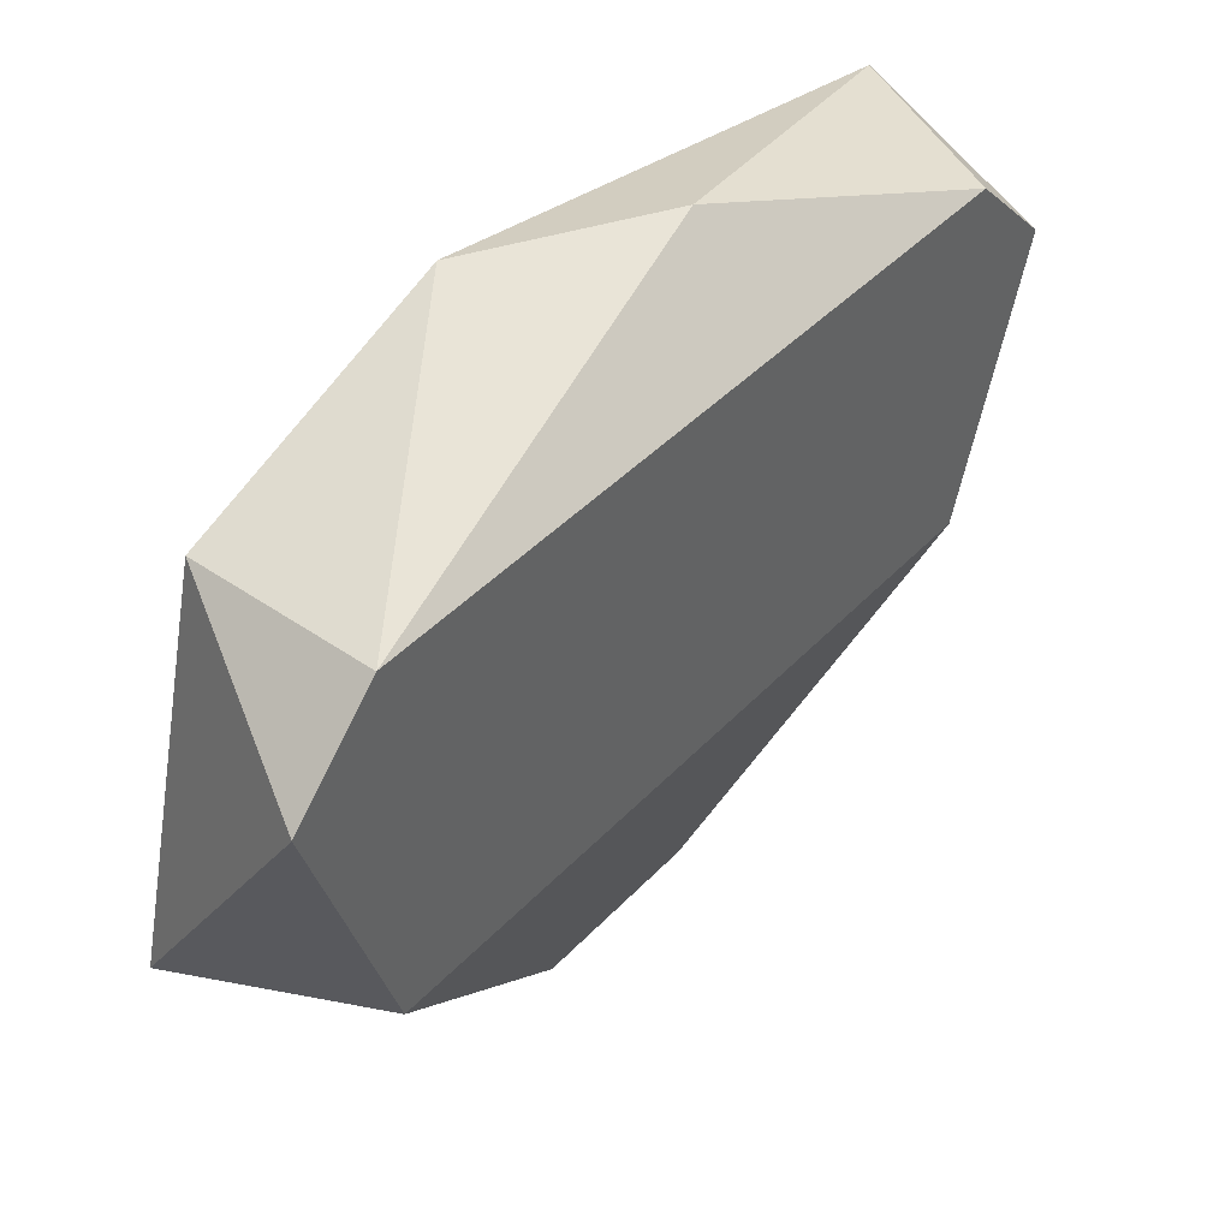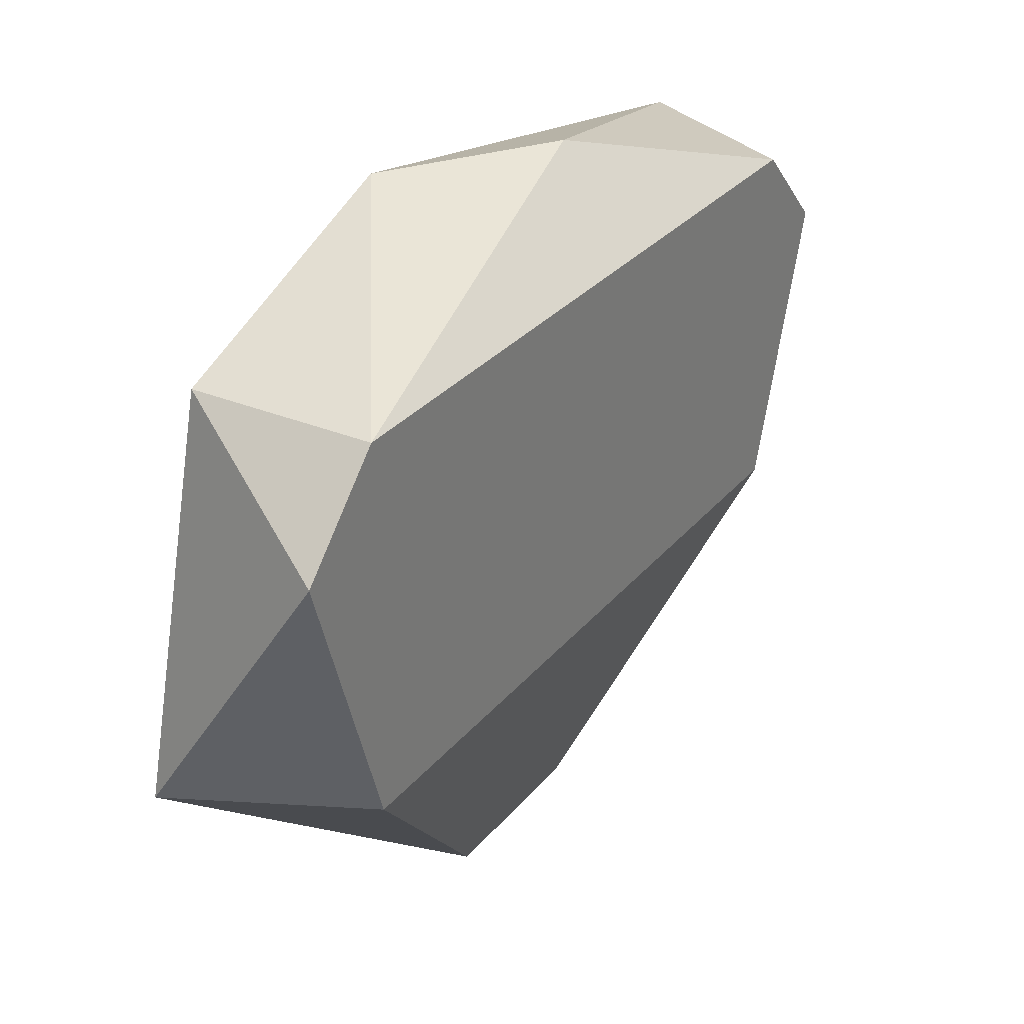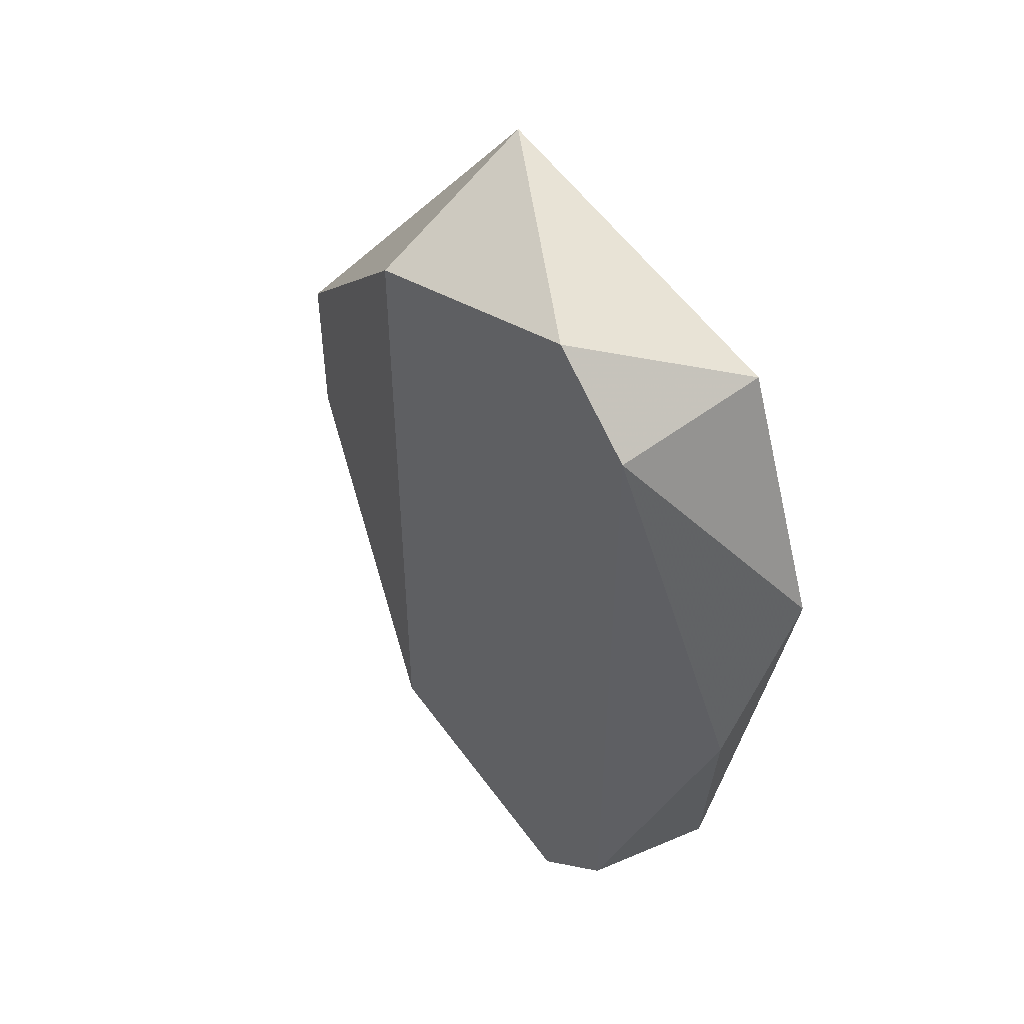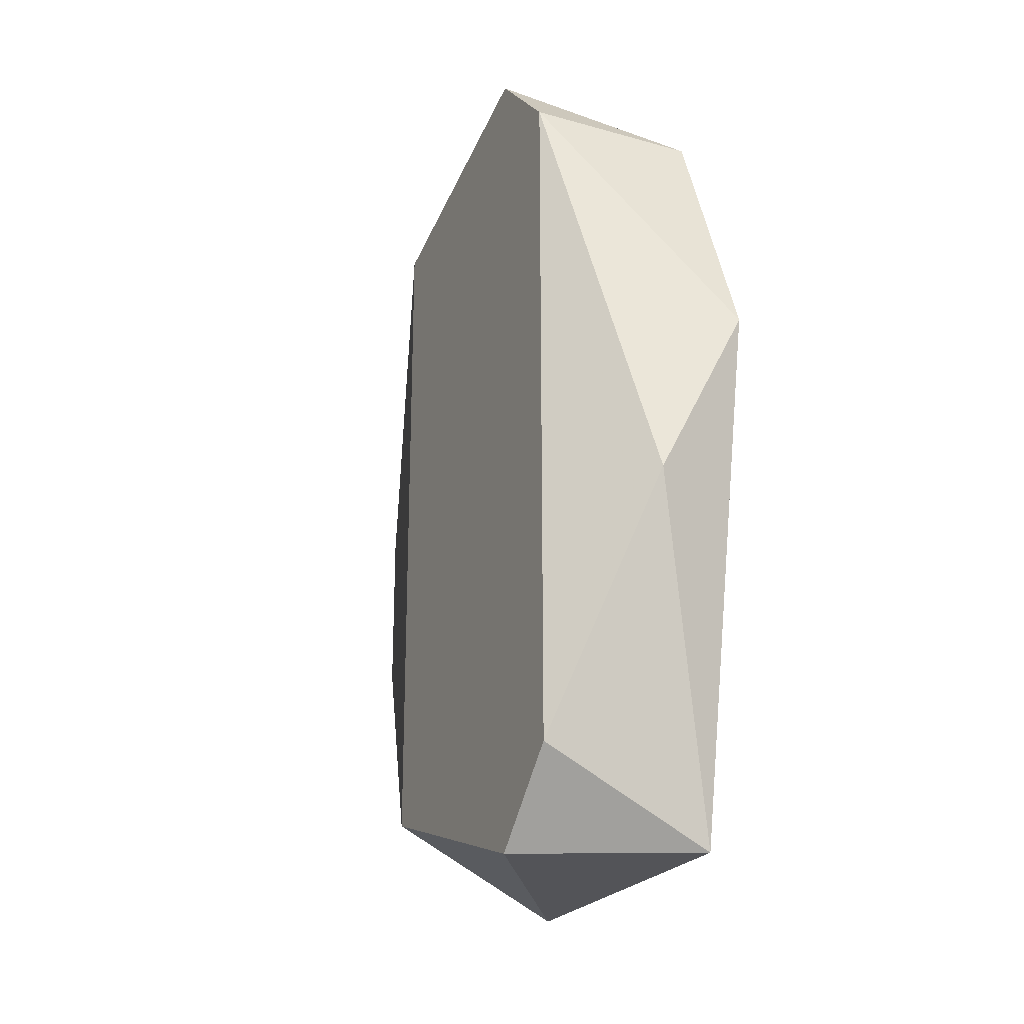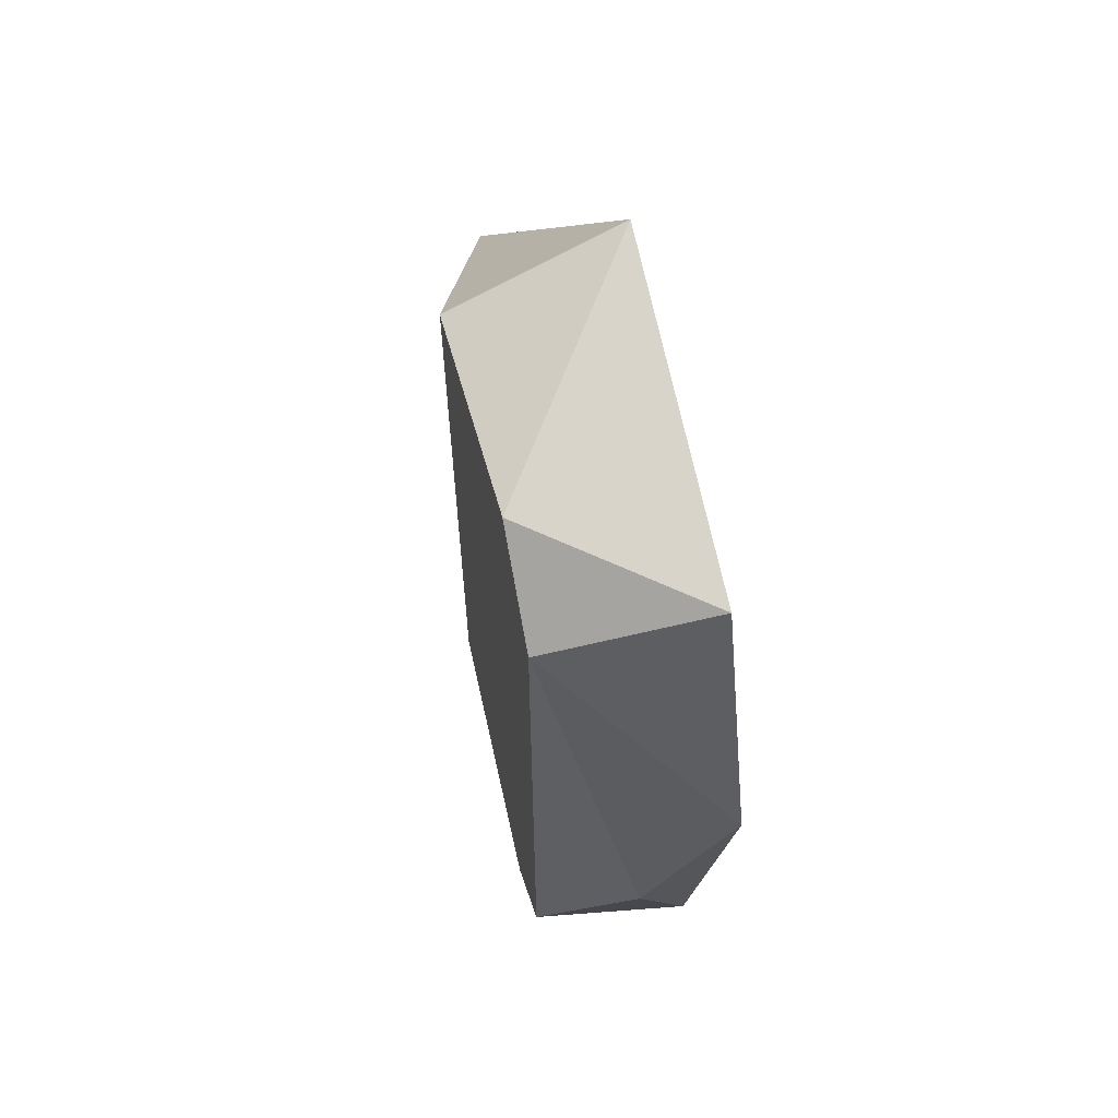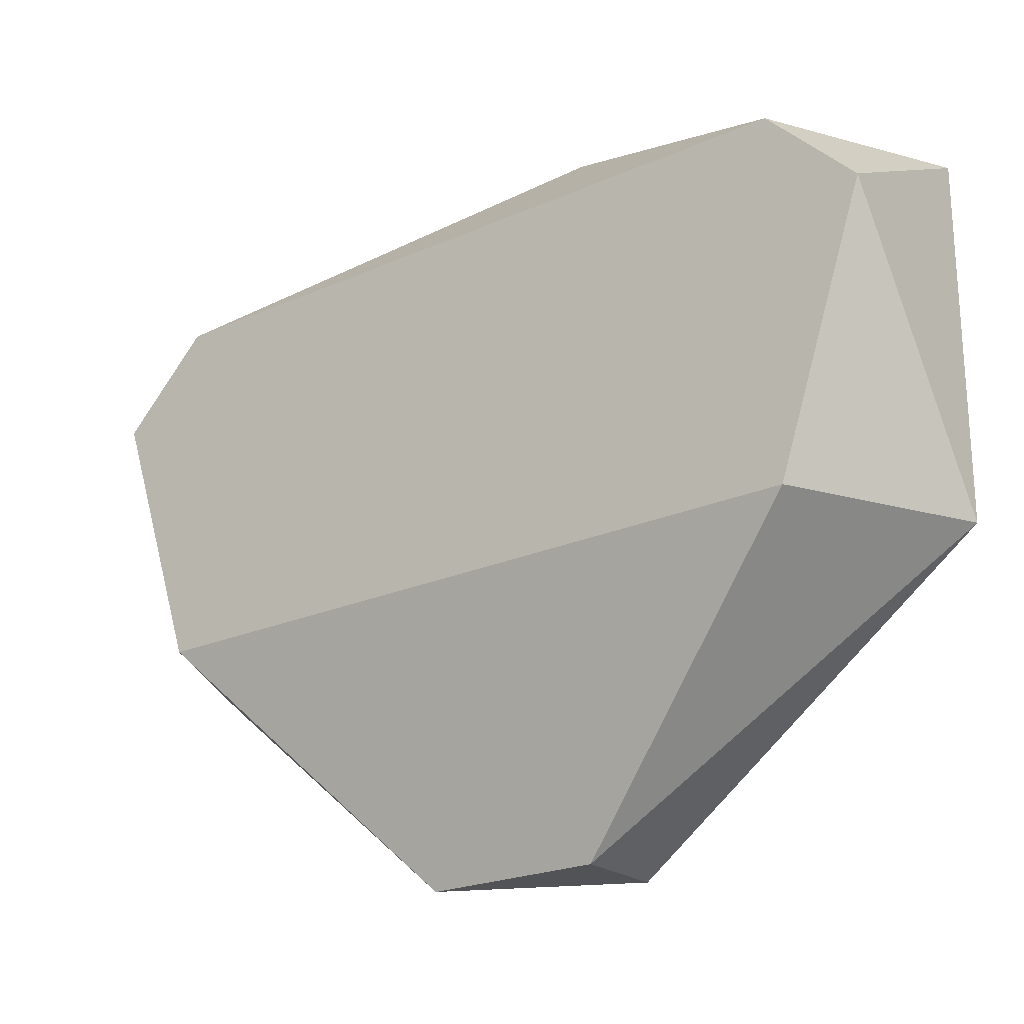
<metadata>
{"format":"obj","ext":"obj","renderer":"f3d","projection":"perspective","resolution":1024,"background":"white","views":[{"elev":43.3,"azim":39.4,"up":"+Y"},{"elev":29.8,"azim":31.6,"up":"+Y"},{"elev":48.4,"azim":139.5,"up":"+Z"},{"elev":-23.5,"azim":154.9,"up":"+Z"},{"elev":62.8,"azim":166.4,"up":"+Z"},{"elev":-22.3,"azim":127.7,"up":"+Y"}]}
</metadata>
<code>
v 0.1388 -0.18 0.04527
v 0.1175 -0.2548 -0.008093
v 0.1175 -0.2227 -0.0508
v 0.1175 -0.18 0.04527
v 0.1388 -0.1907 -0.0508
v 0.1388 -0.2227 0.04527
v 0.1175 -0.18 -0.0508
v 0.1388 -0.2227 -0.04012
v 0.1175 -0.2227 0.05595
v 0.1281 -0.2548 0.01324
v 0.1281 -0.1694 -0.008093
v 0.1172 -0.1683 0.0135
v 0.1388 -0.1907 0.05595
v 0.1388 -0.18 -0.04012
v 0.1281 -0.2548 -0.008093
f 8 10 15
f 5 1 6
f 5 3 7
f 3 5 8
f 5 6 8
f 6 9 10
f 8 6 10
f 9 2 10
f 11 7 12
f 3 2 12
f 4 1 12
f 7 3 12
f 2 9 12
f 9 4 12
f 1 11 12
f 1 4 13
f 6 1 13
f 4 9 13
f 9 6 13
f 1 5 14
f 5 7 14
f 11 1 14
f 7 11 14
f 2 3 15
f 3 8 15
f 10 2 15

</code>
